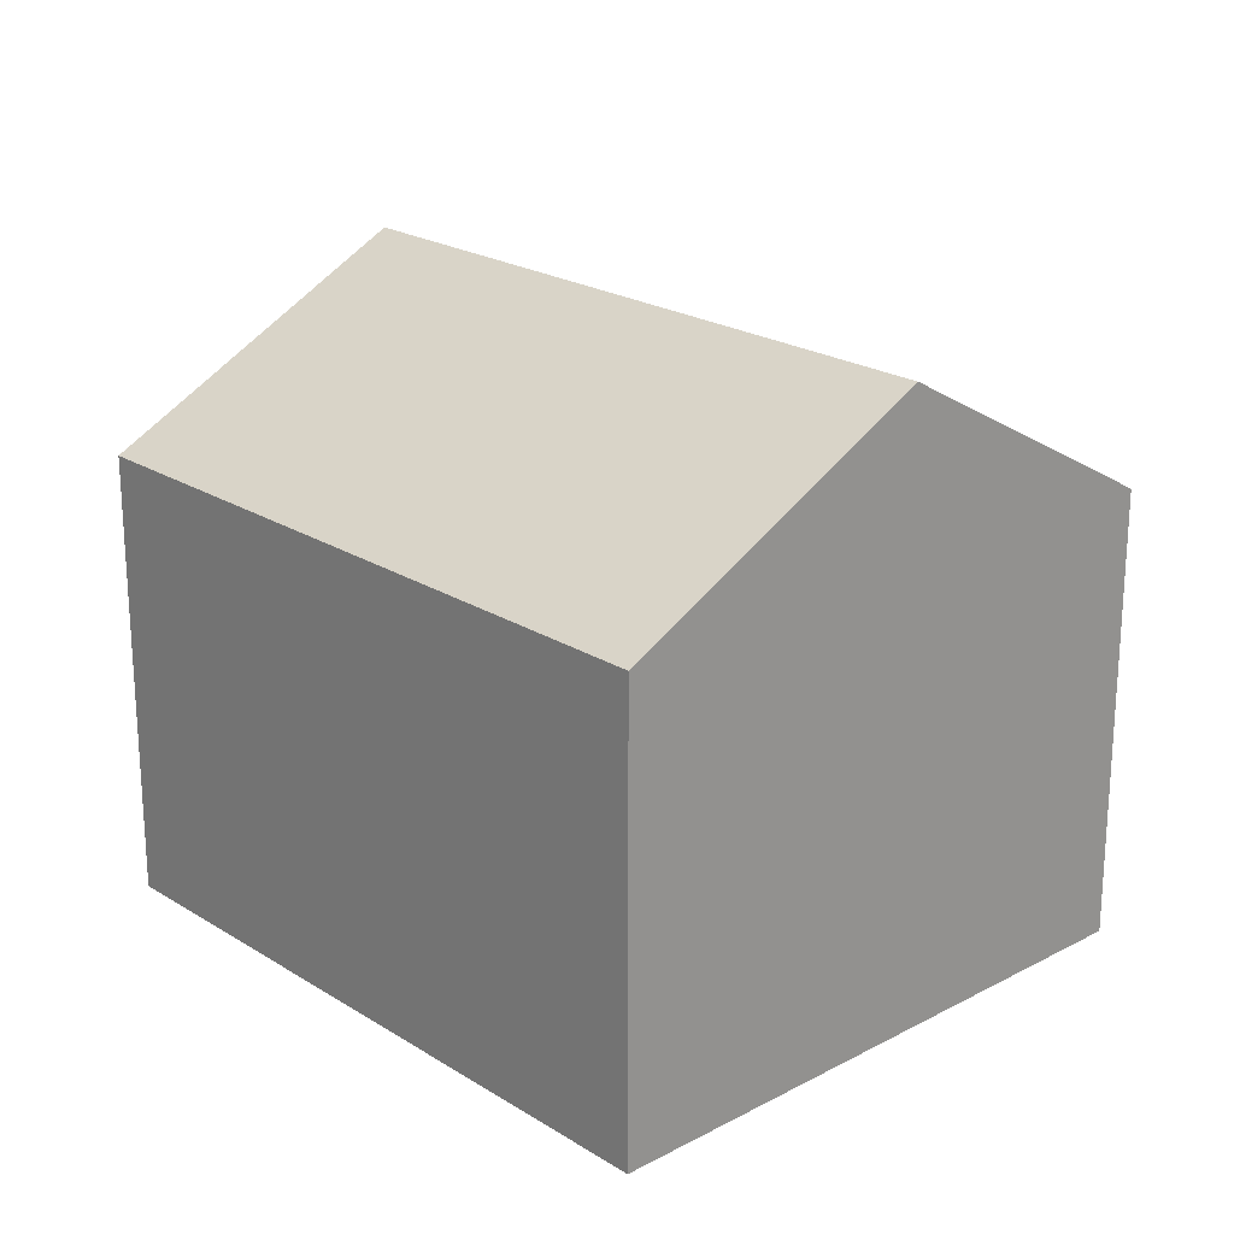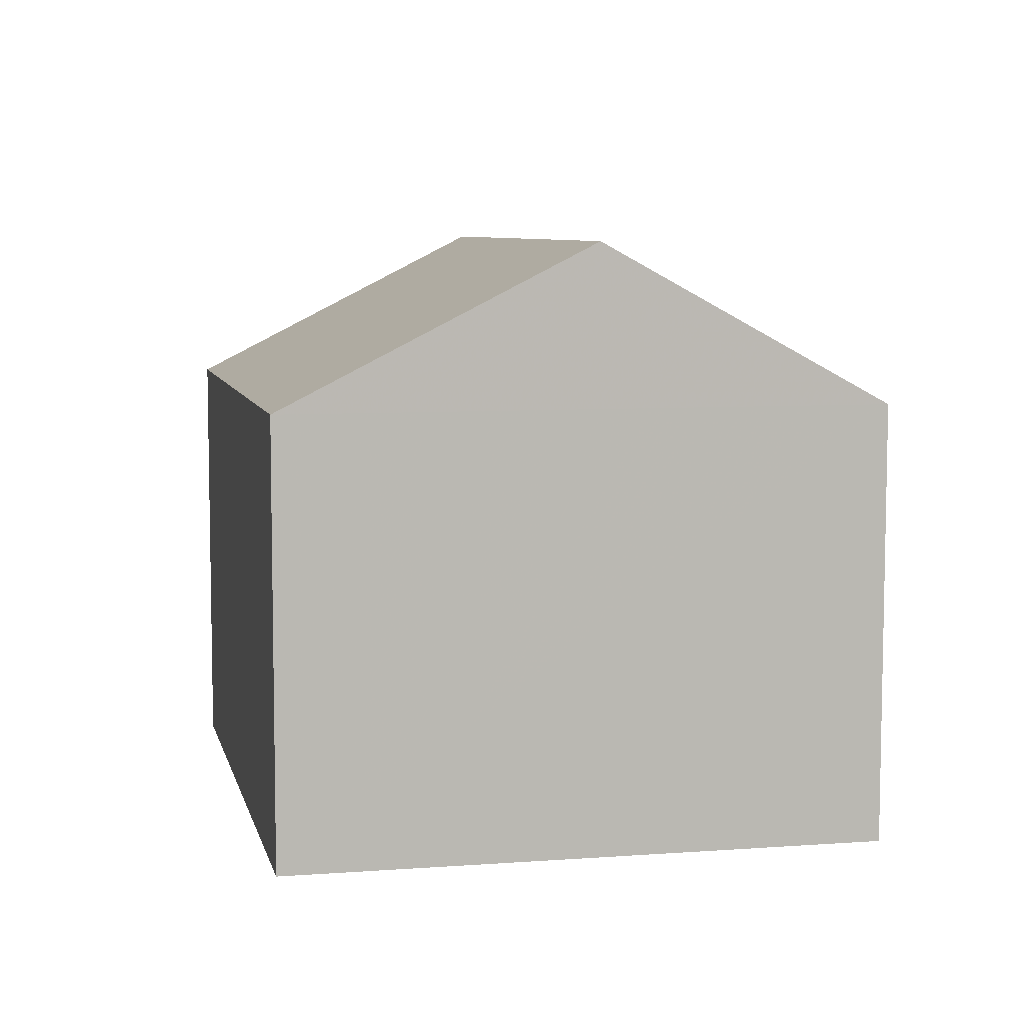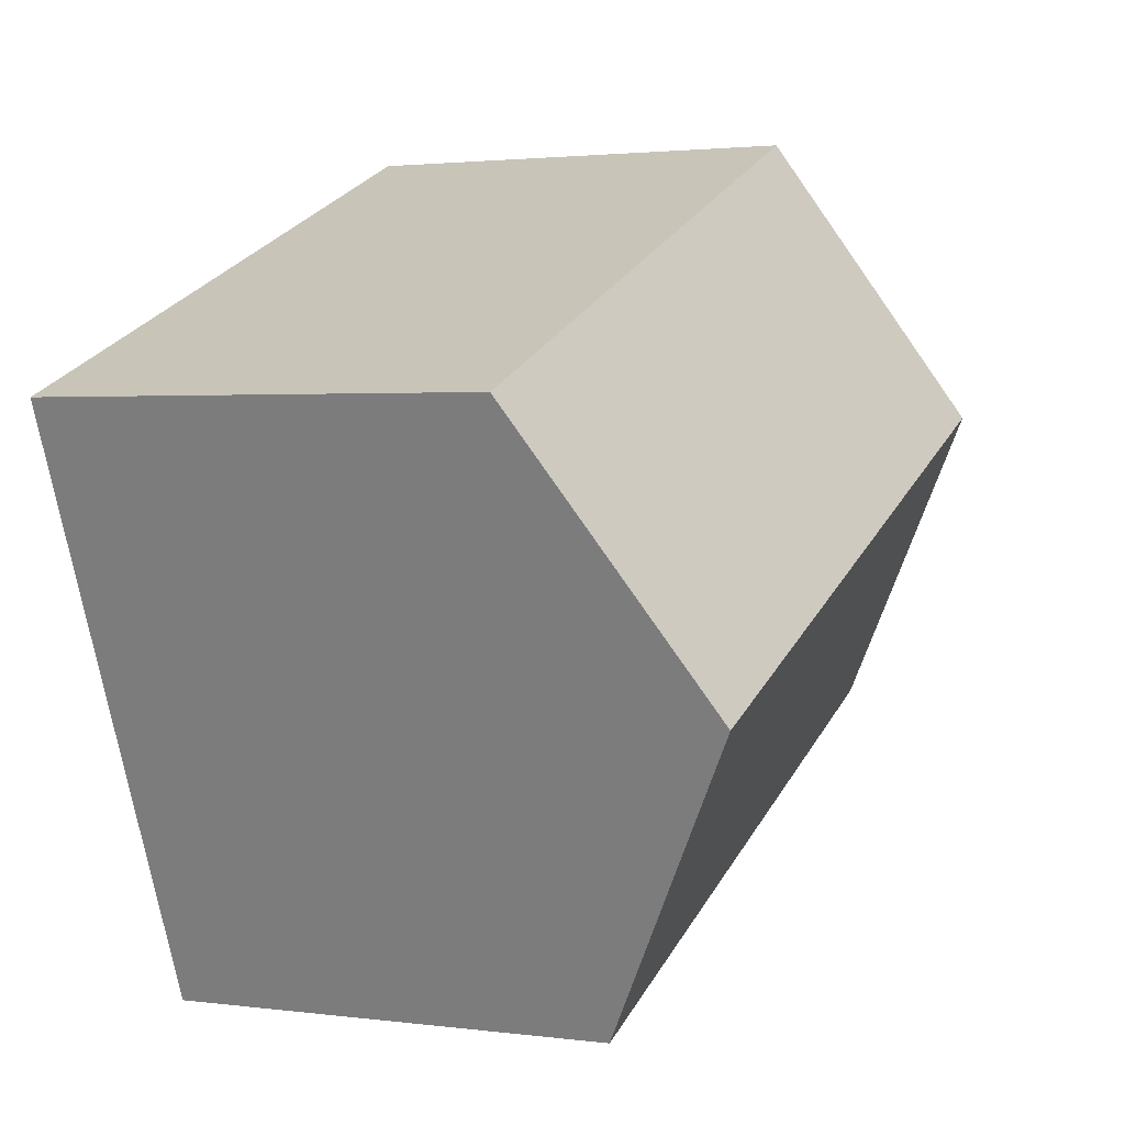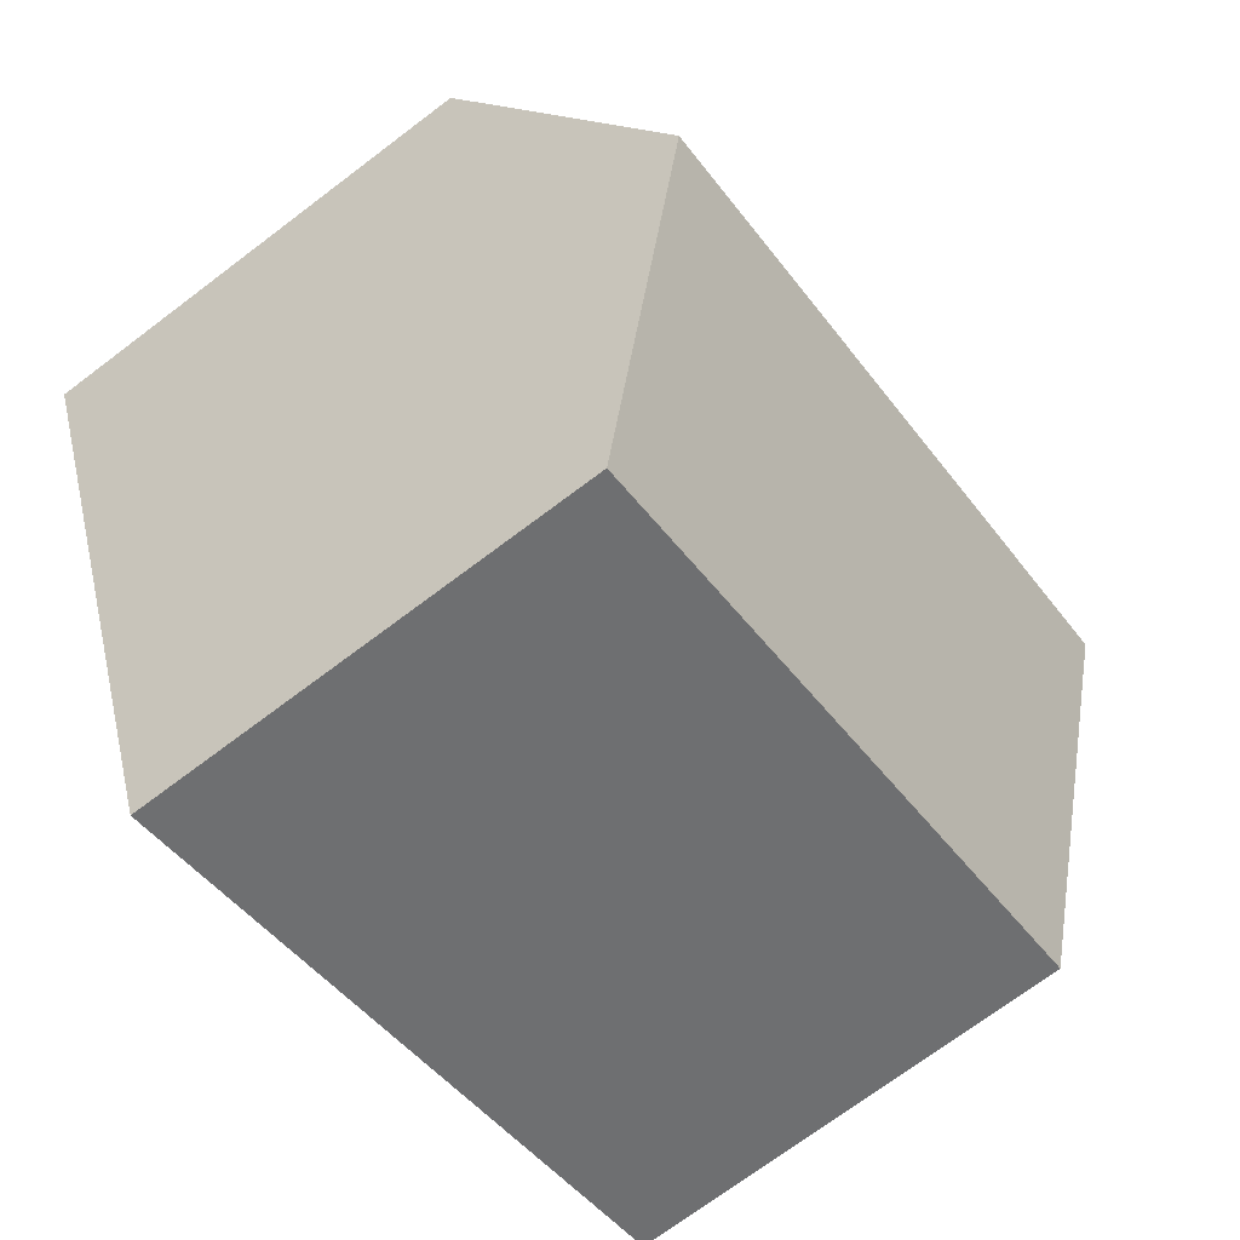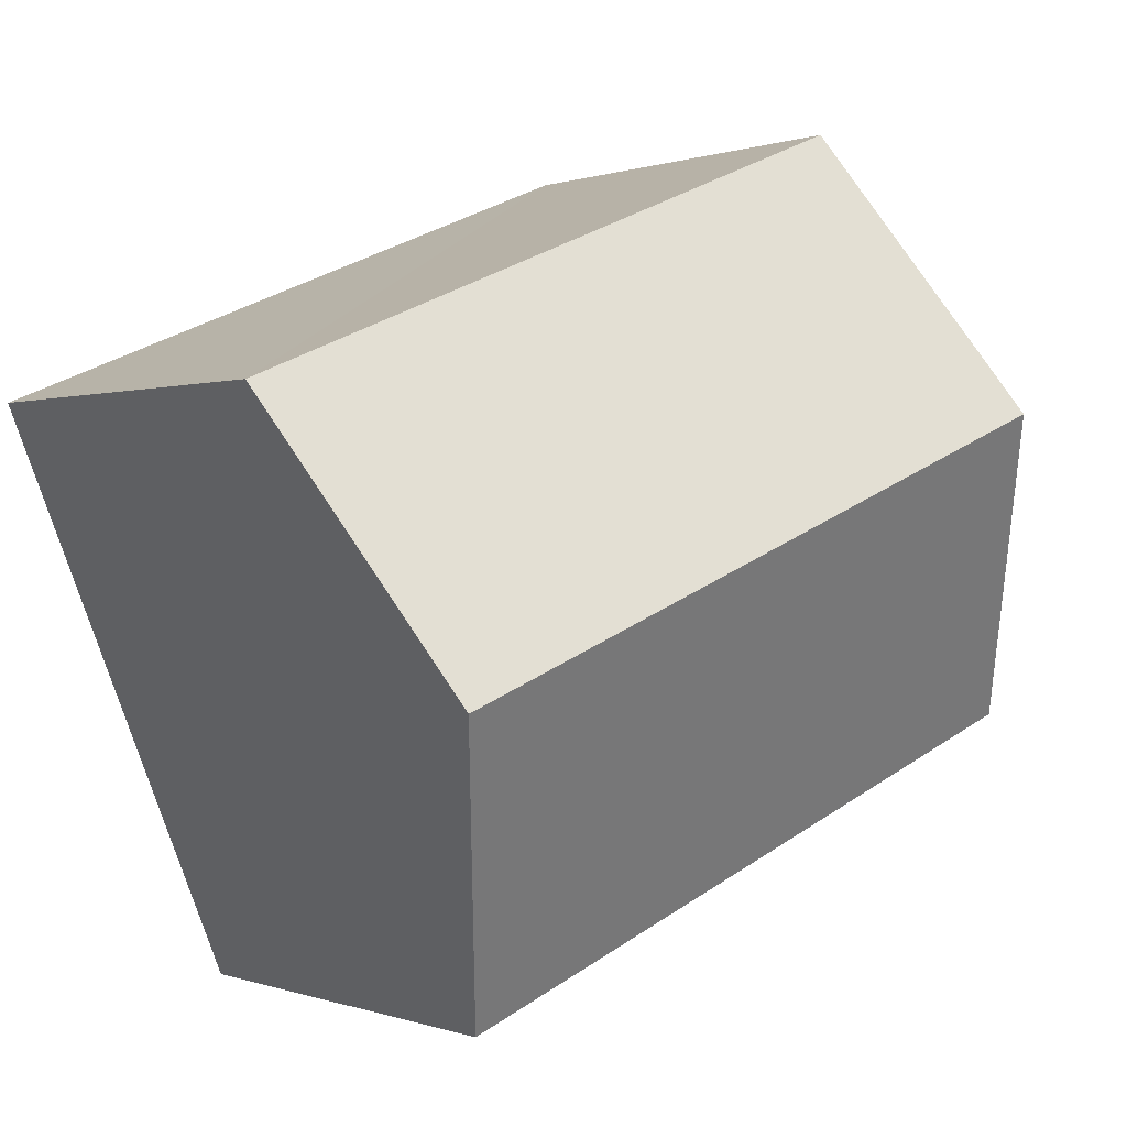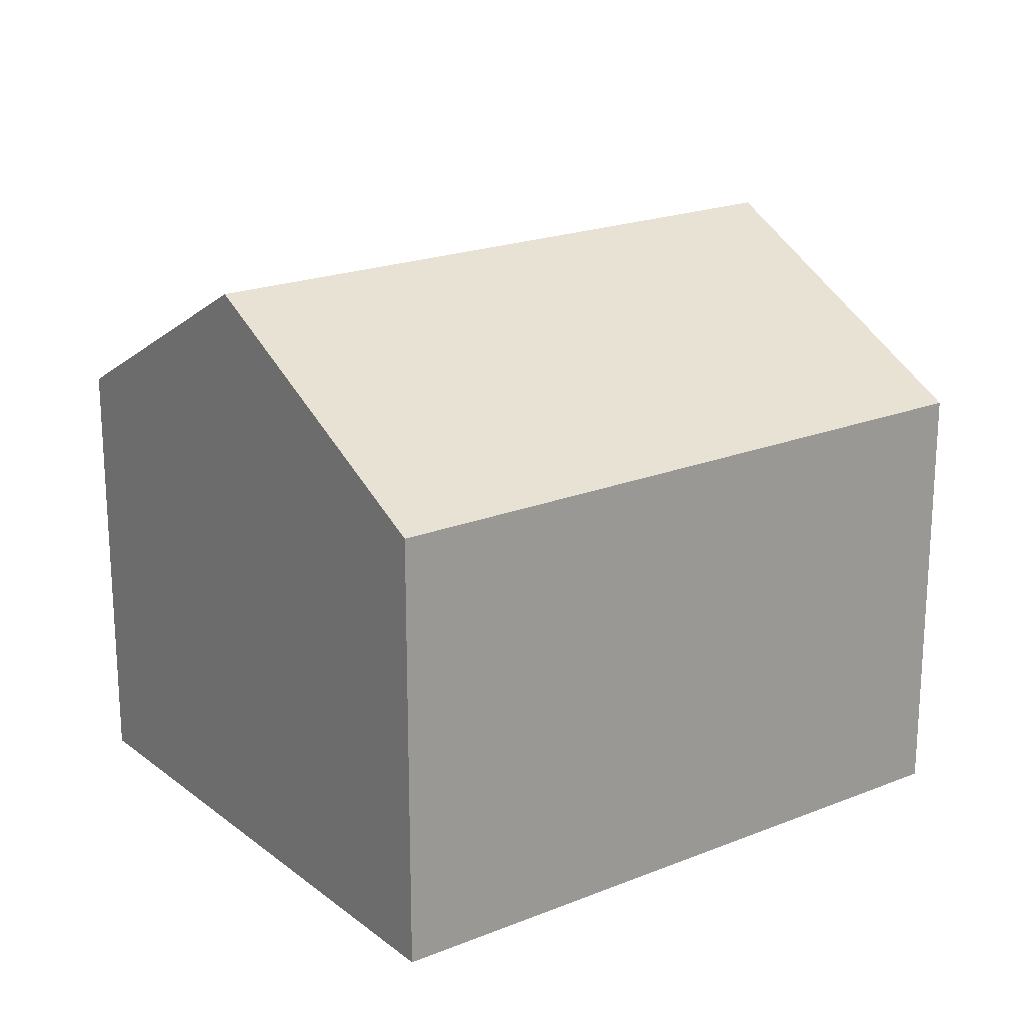
<metadata>
{"format":"obj","ext":"obj","renderer":"f3d","projection":"perspective","resolution":1024,"background":"white","views":[{"elev":21.9,"azim":69.5,"up":"+Z"},{"elev":7.1,"azim":99.9,"up":"+Z"},{"elev":2.3,"azim":-64.8,"up":"+Y"},{"elev":-72.1,"azim":-53.0,"up":"+Y"},{"elev":0.2,"azim":-37.1,"up":"+Y"},{"elev":20.4,"azim":-14.0,"up":"+Z"}]}
</metadata>
<code>
v -8.816e+04 -1.009e+05 2.212
v -8.817e+04 -1.009e+05 2.21
v -8.816e+04 -1.009e+05 2.21
v -8.815e+04 -1.009e+05 2.212
v -8.815e+04 -1.009e+05 8.506
v -8.816e+04 -1.009e+05 10.78
v -8.816e+04 -1.009e+05 8.506
v -8.816e+04 -1.009e+05 10.78
v -8.817e+04 -1.009e+05 8.504
v -8.816e+04 -1.009e+05 8.503
f 1 2 3
f 4 1 3
f 5 6 7
f 8 6 5
f 6 8 9
f 9 8 10
f 8 5 10
f 6 9 7
f 10 4 3
f 10 5 4
f 5 1 4
f 5 7 1
f 9 2 1
f 7 9 1
f 9 3 2
f 9 10 3

</code>
